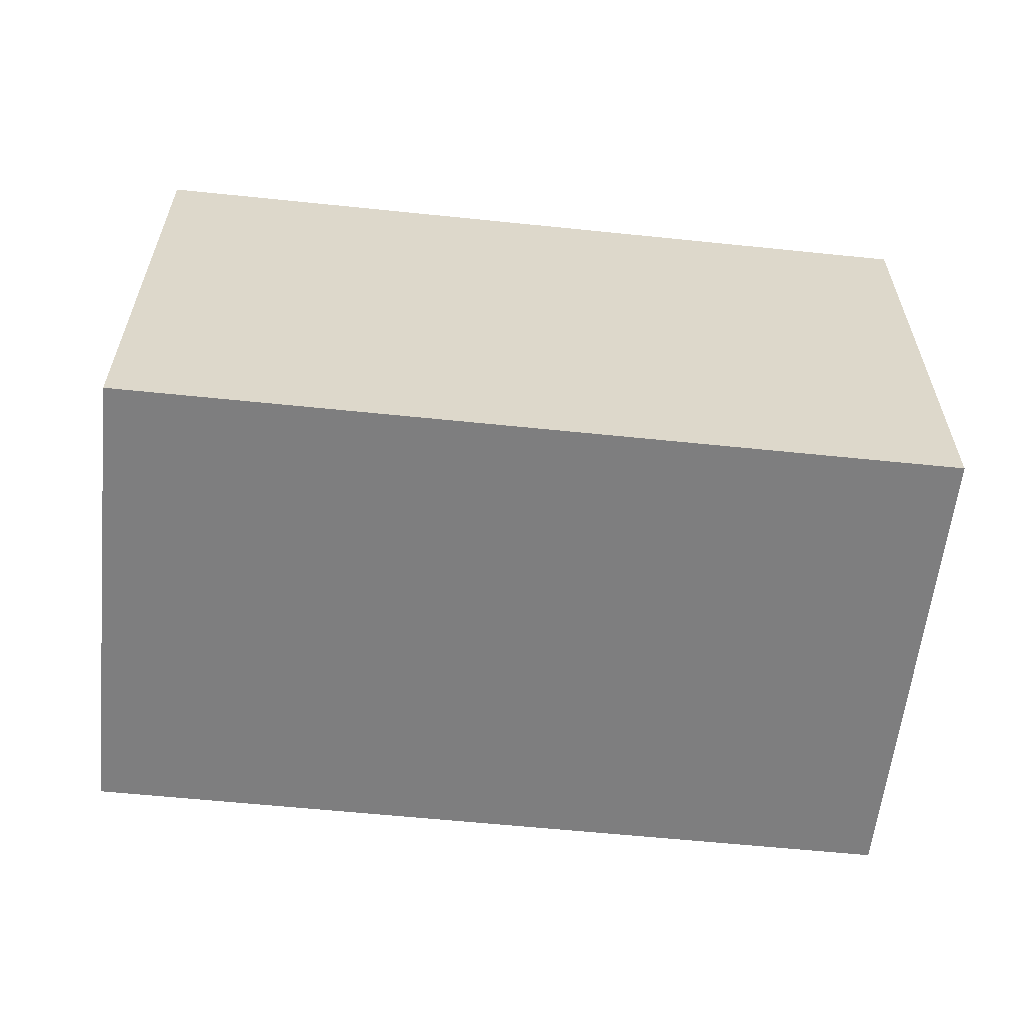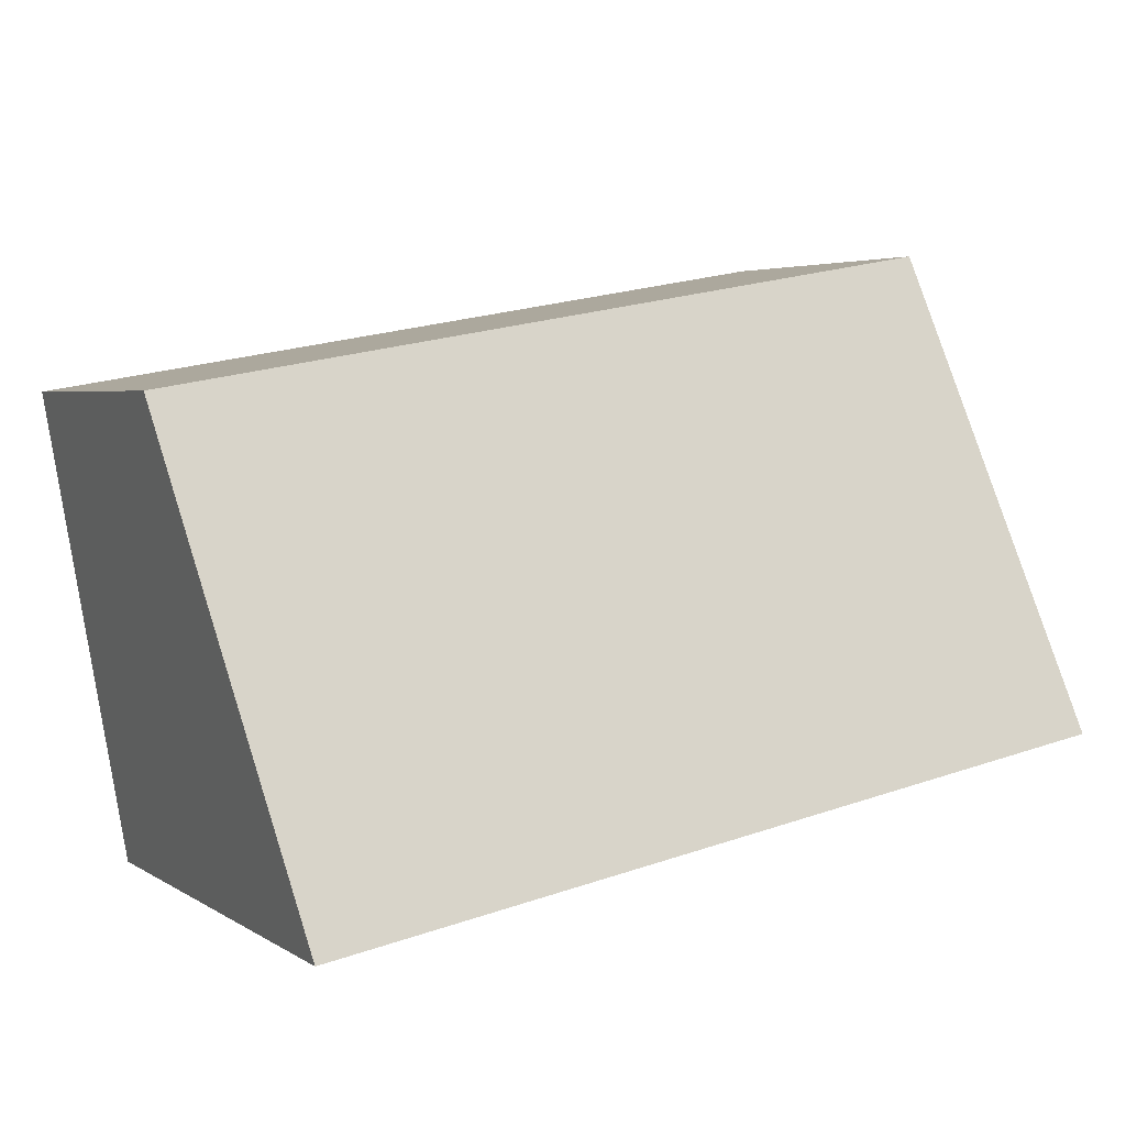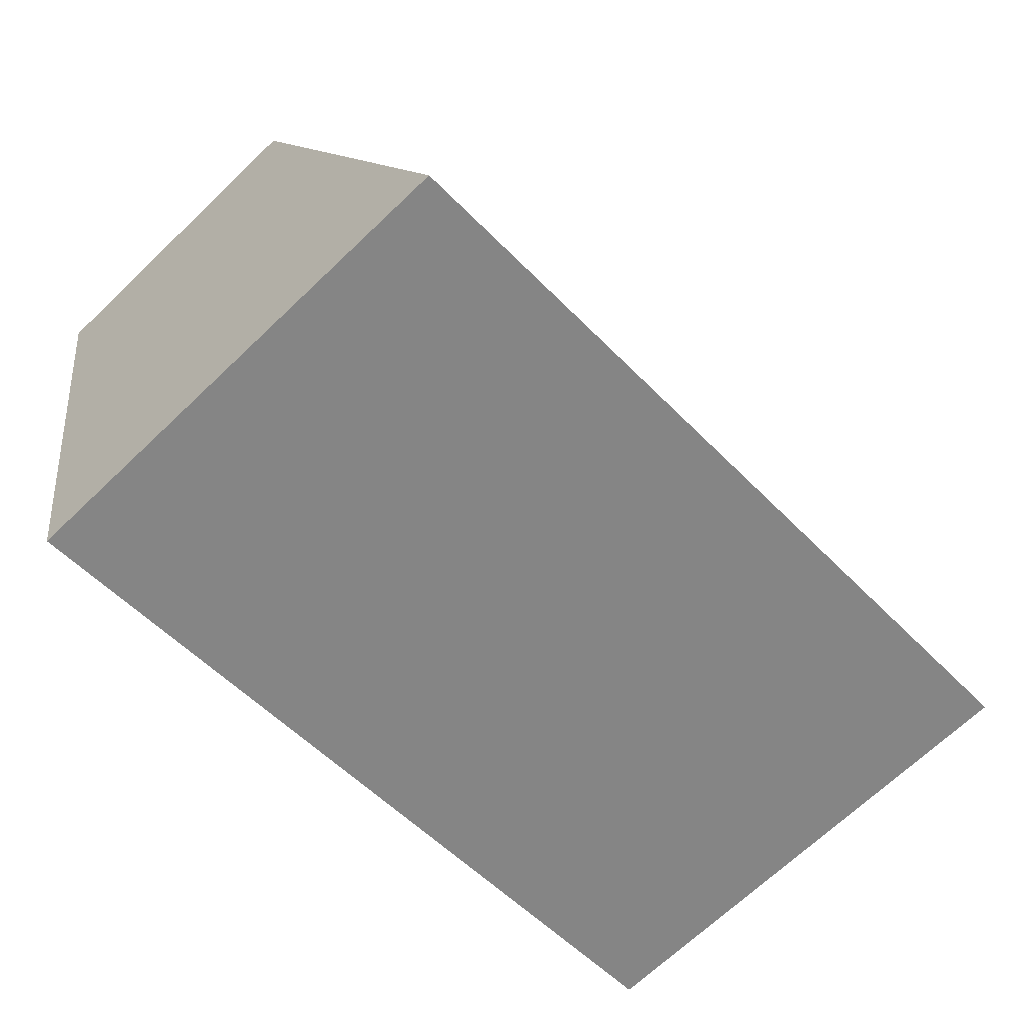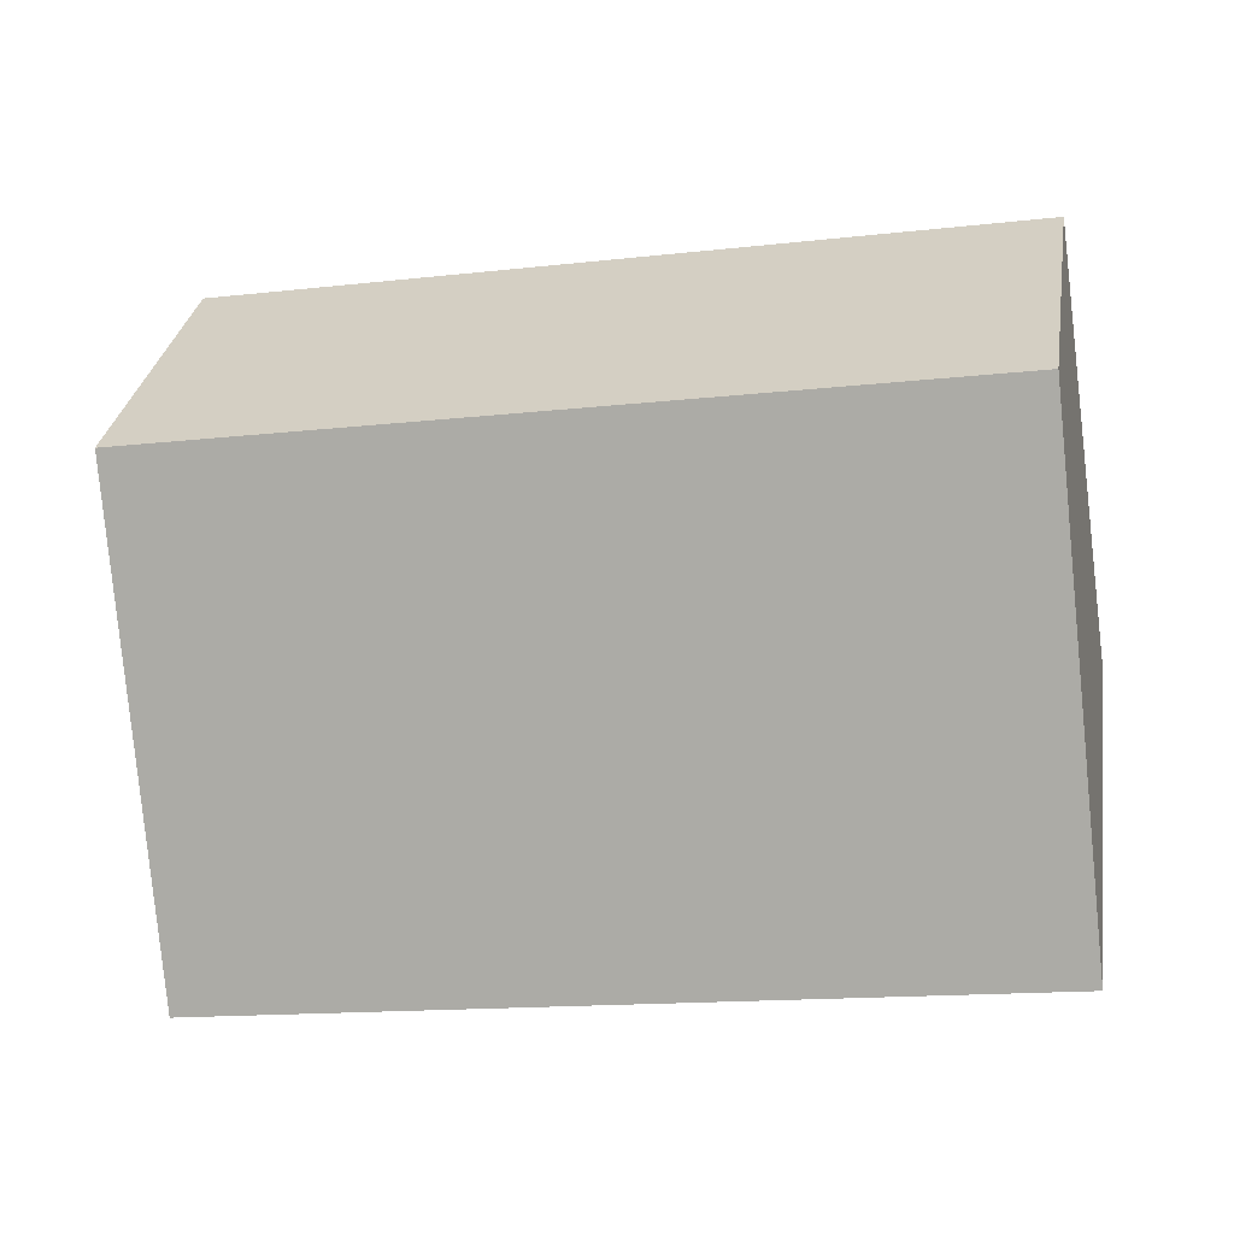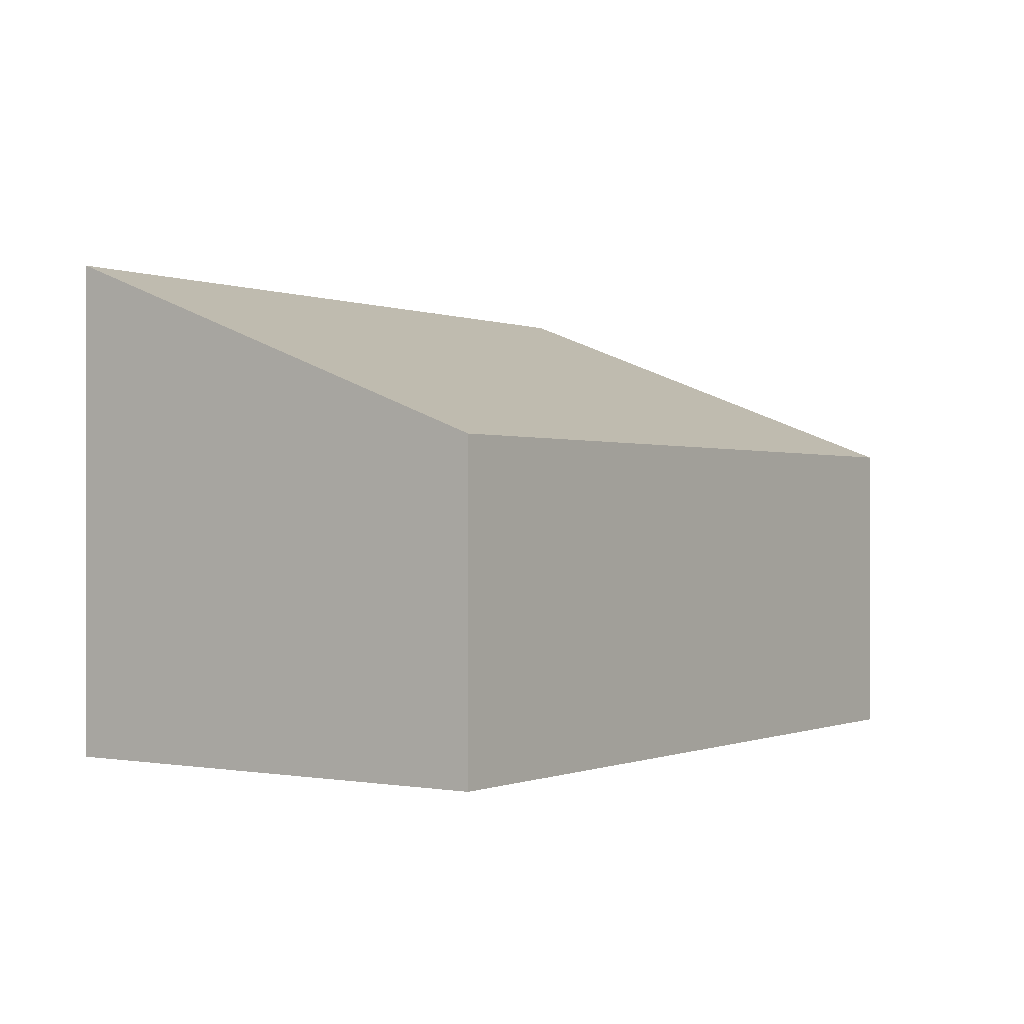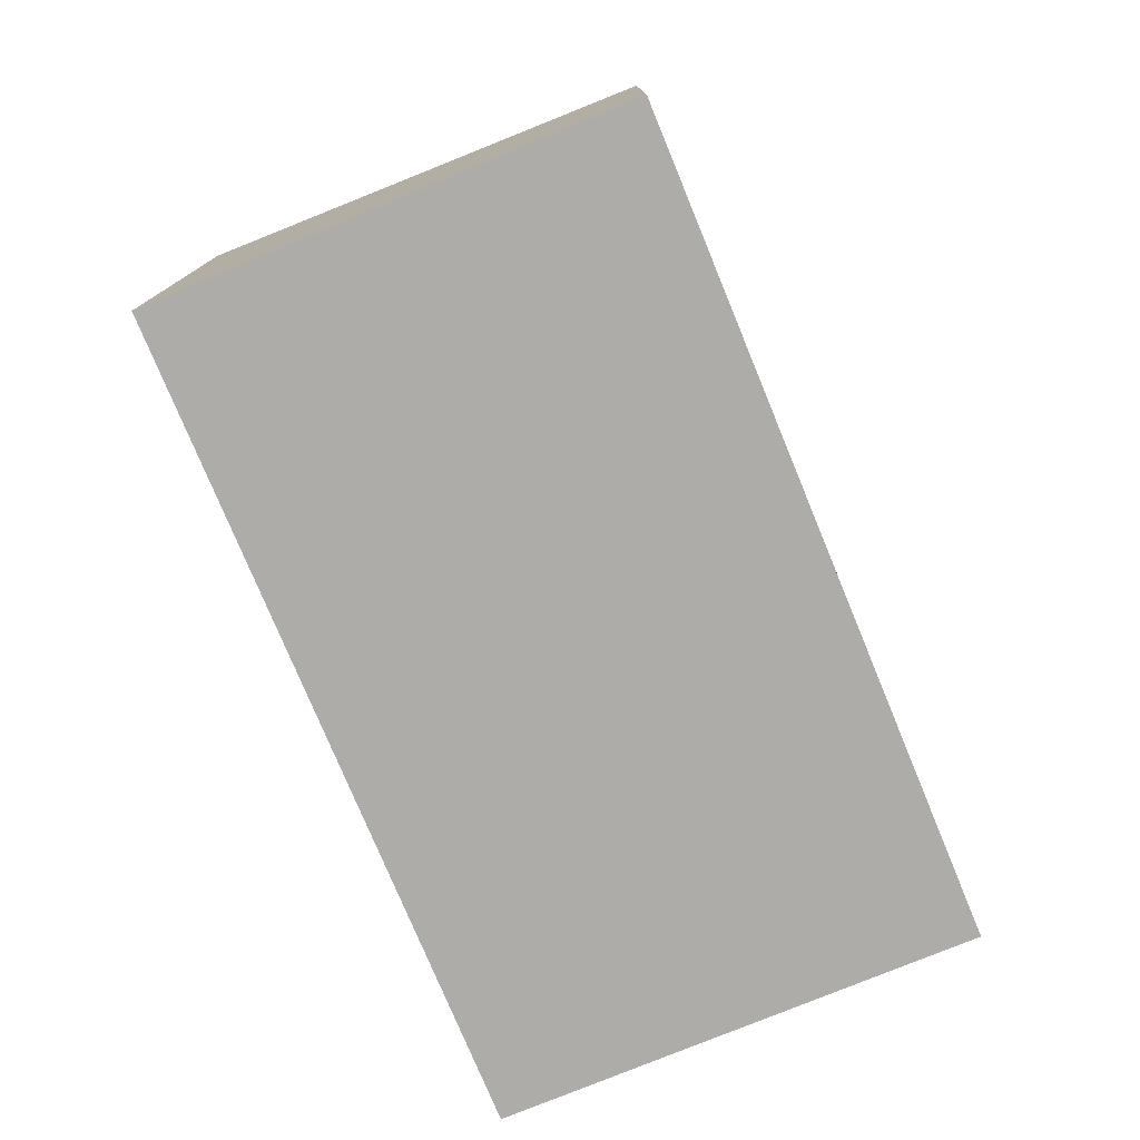
<metadata>
{"format":"obj","ext":"obj","renderer":"f3d","projection":"perspective","resolution":1024,"background":"white","views":[{"elev":-59.5,"azim":-176.4,"up":"+Y"},{"elev":4.0,"azim":151.8,"up":"+Z"},{"elev":-68.4,"azim":133.7,"up":"+Z"},{"elev":31.3,"azim":-170.8,"up":"+Z"},{"elev":-0.3,"azim":-45.4,"up":"+Y"},{"elev":-76.8,"azim":-57.9,"up":"+Y"}]}
</metadata>
<code>
v  0 3.328 2.038e-16
v  5.954 2.11 2.239
v  5.416 3.328 -0.922
v  0.538 2.11 3.161
v  5.416 5.646e-17 -0.922
v  0 0 0
v  0.538 -1.936e-16 3.161
v  5.954 -1.371e-16 2.239
g defaultobject
f 1 2 3
f 2 1 4
f 5 1 3
f 1 5 6
f 6 4 1
f 4 6 7
f 7 2 4
f 2 7 8
f 2 5 3
f 5 2 8
f 8 6 5
f 6 8 7

</code>
